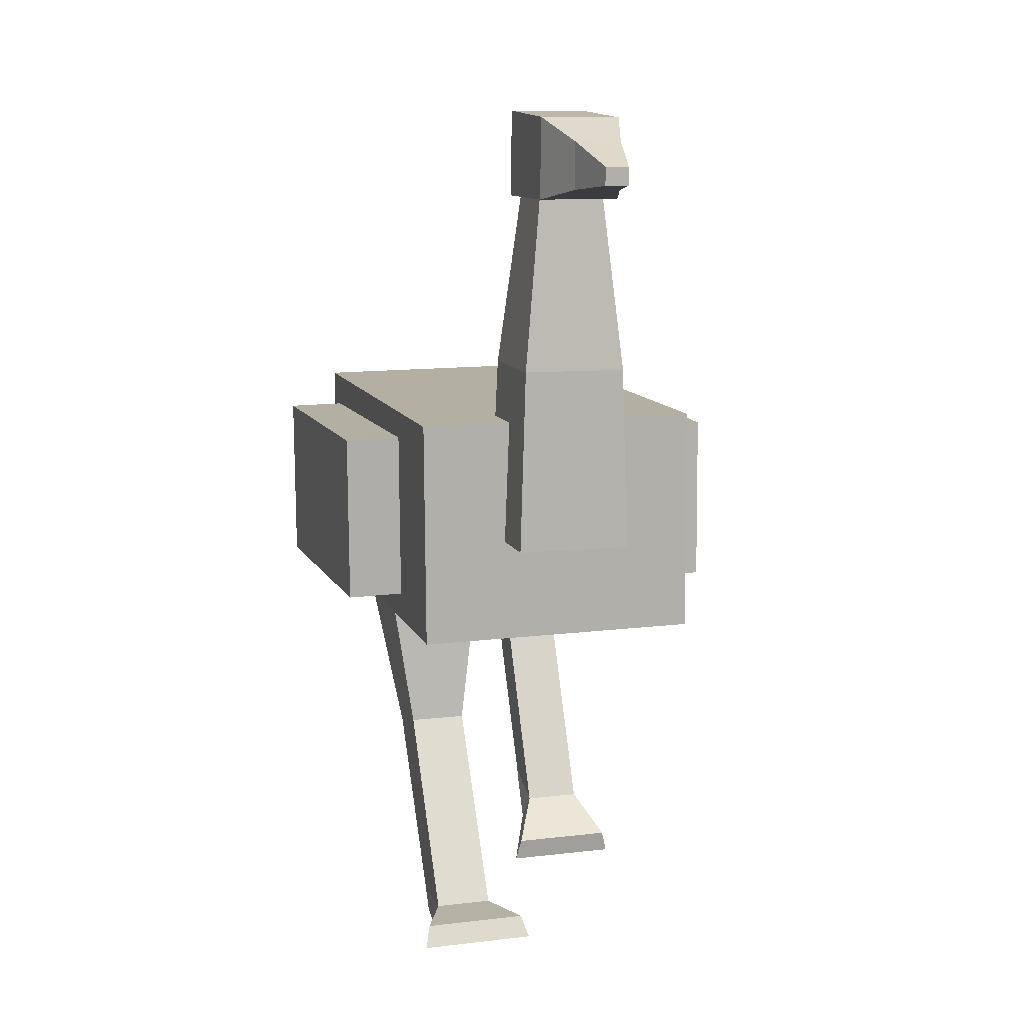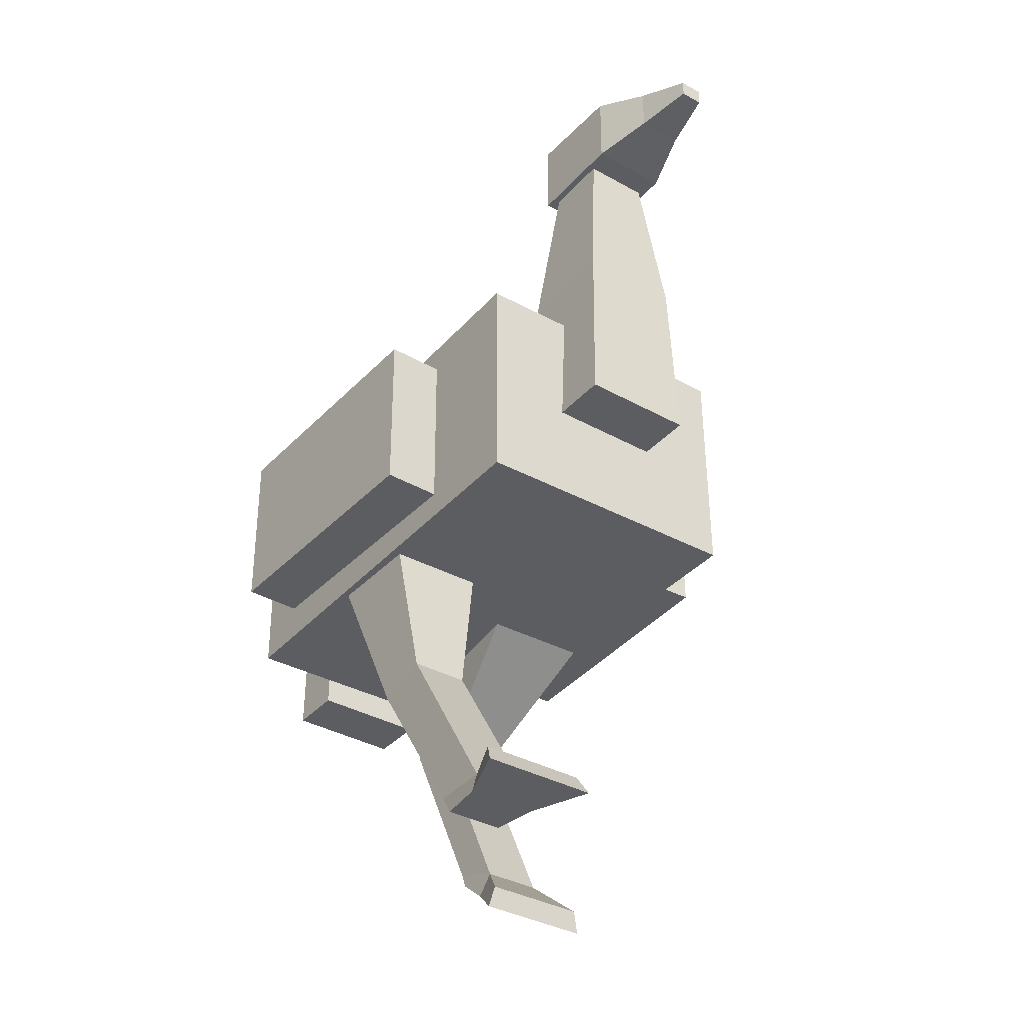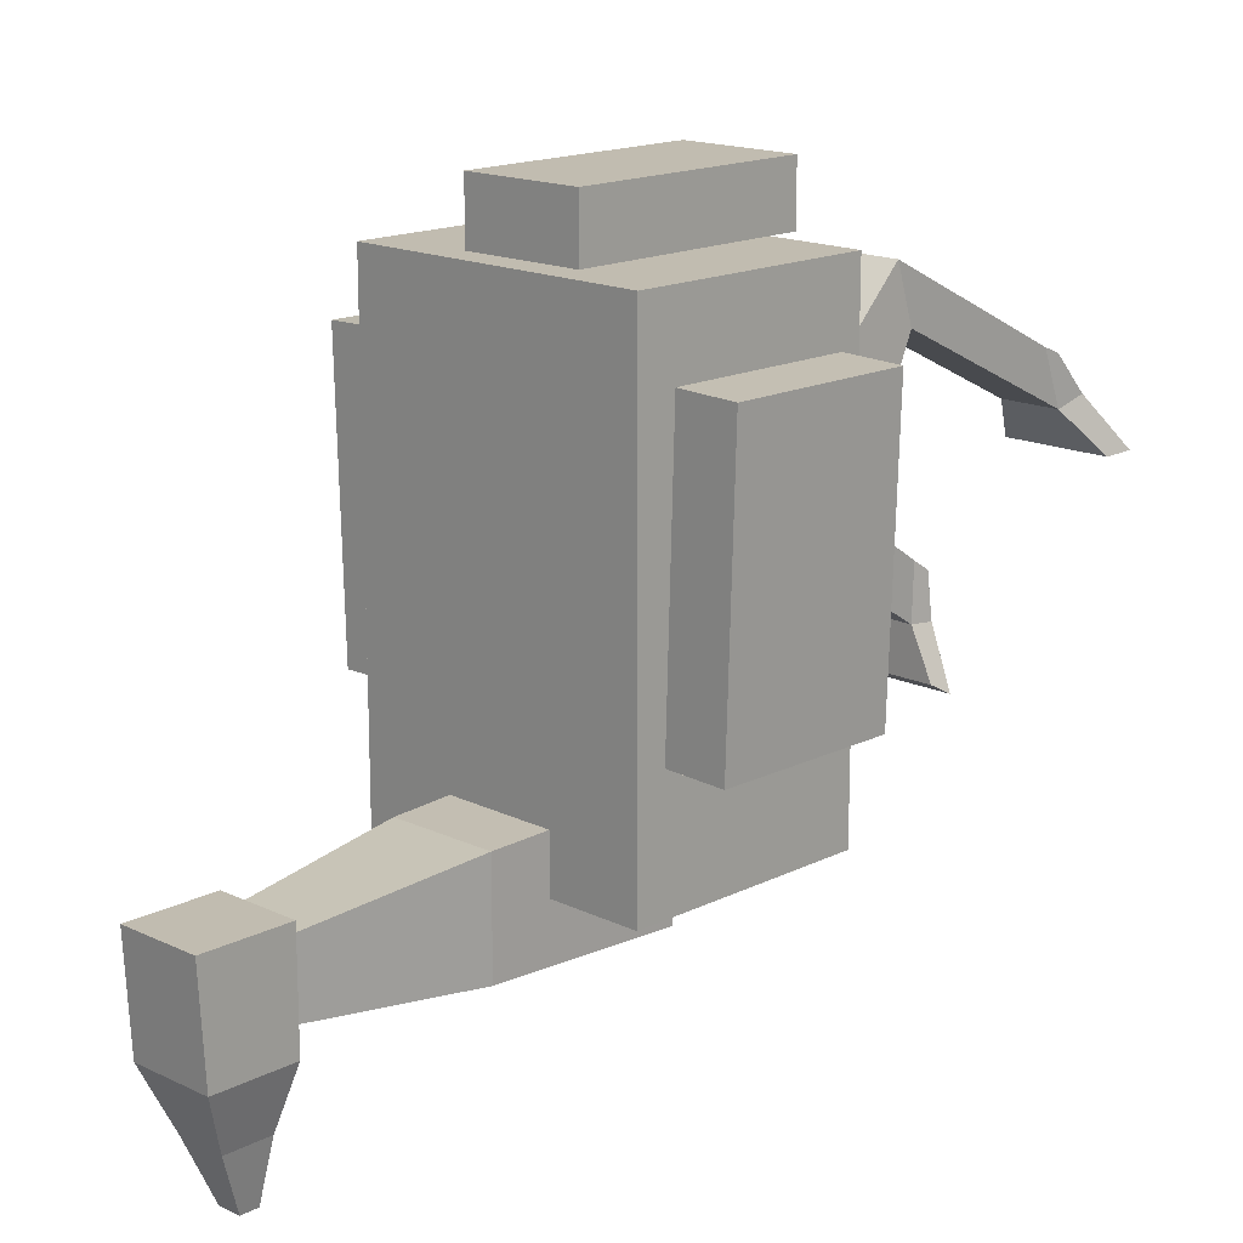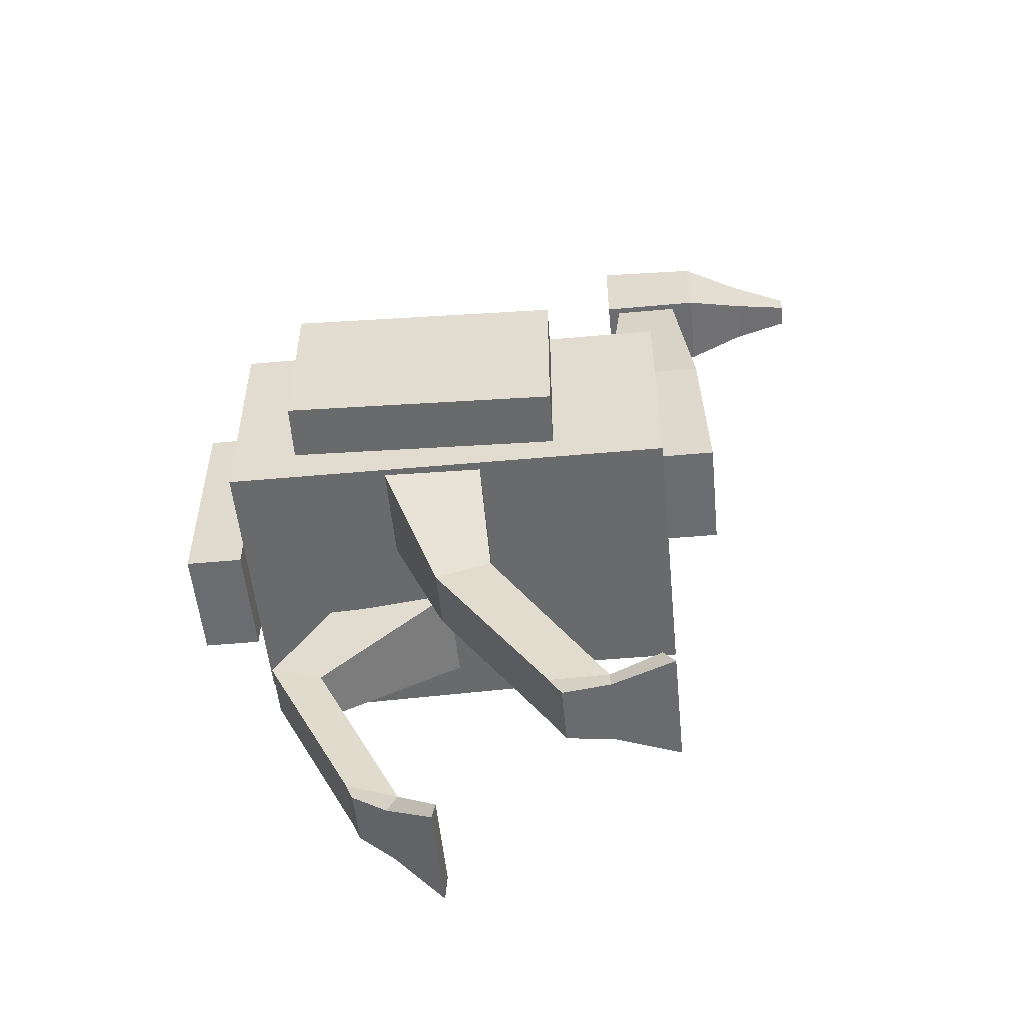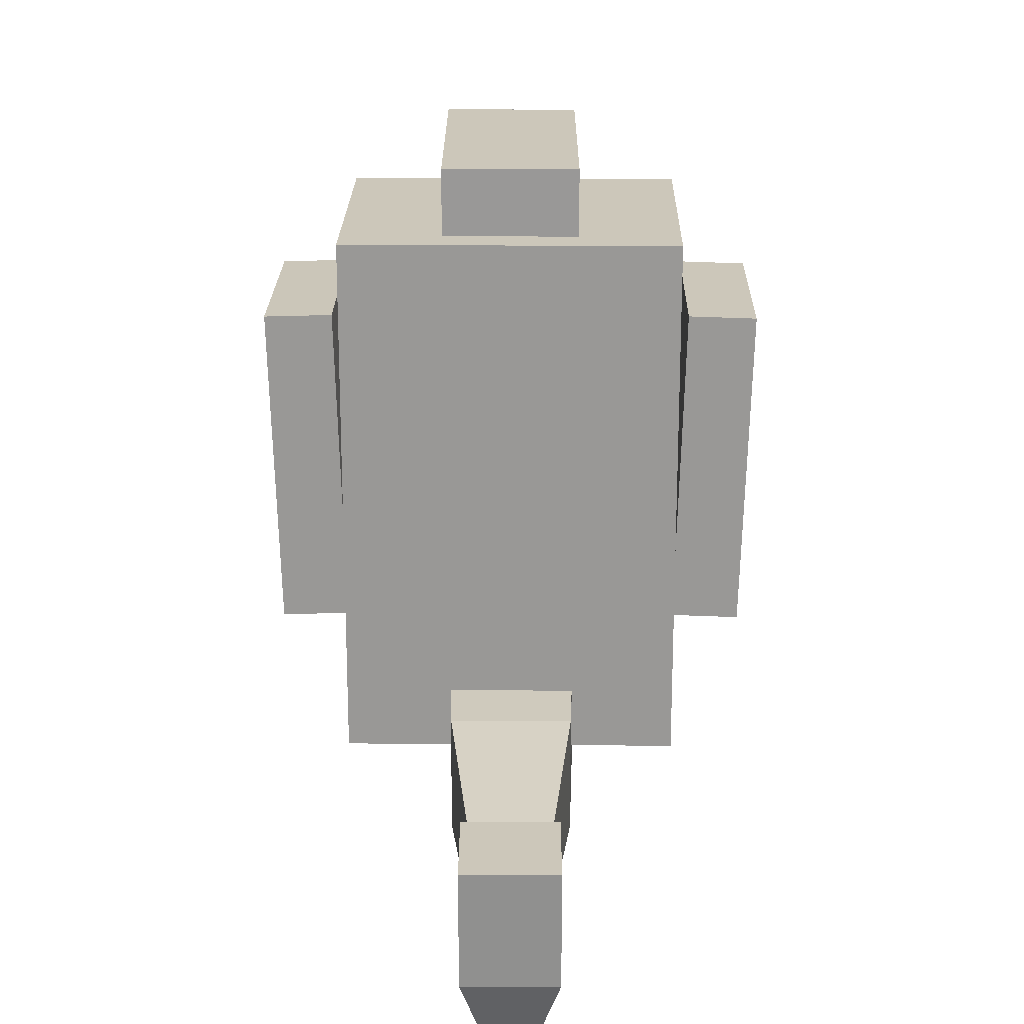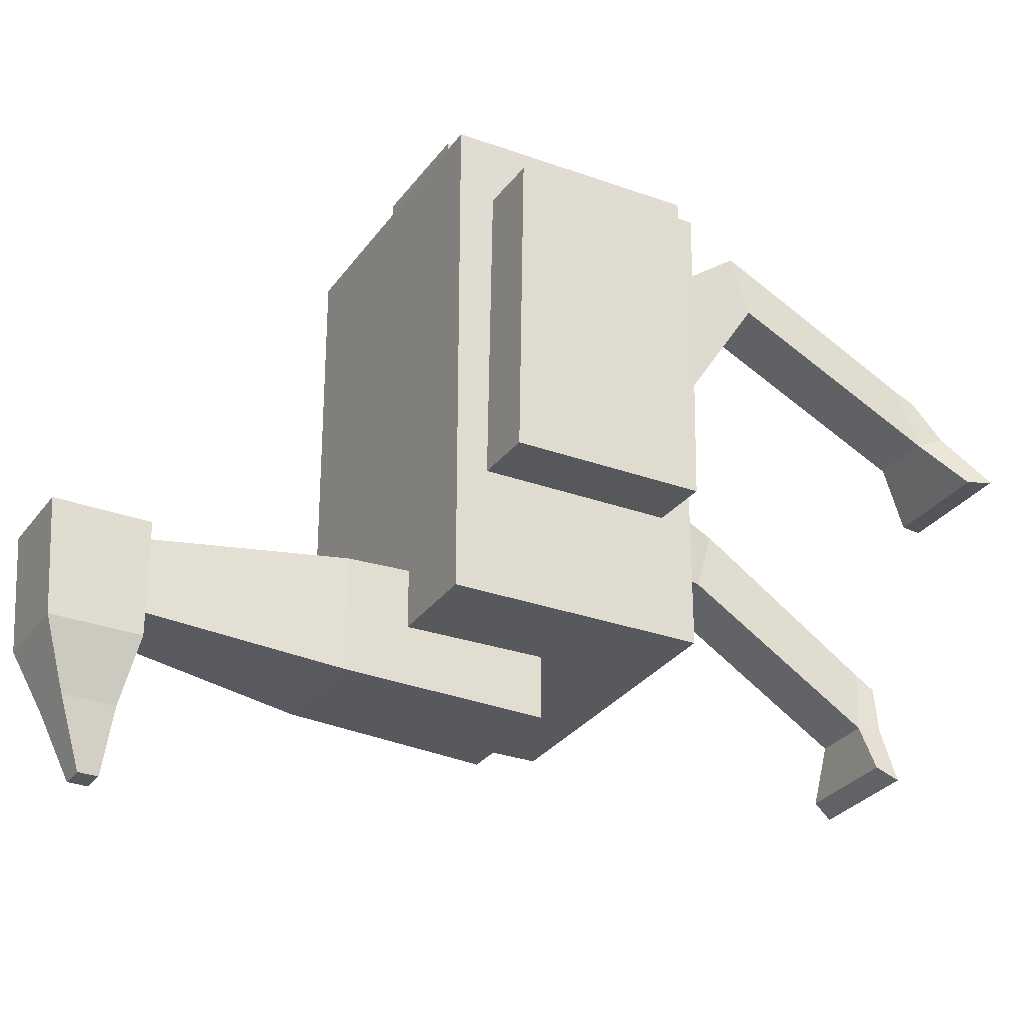
<metadata>
{"format":"obj","ext":"obj","renderer":"f3d","projection":"perspective","resolution":1024,"background":"white","views":[{"elev":11.1,"azim":163.8,"up":"+Y"},{"elev":-36.3,"azim":144.3,"up":"+Y"},{"elev":16.4,"azim":-135.7,"up":"+Z"},{"elev":-53.3,"azim":95.5,"up":"+Y"},{"elev":21.3,"azim":-179.4,"up":"+Z"},{"elev":-29.1,"azim":-118.7,"up":"+Z"}]}
</metadata>
<code>
o Cube_Cube.001
v -0.2513 0.09493 0.4
v -0.2485 0.4949 0.4
v -0.2513 0.09493 -0.4
v -0.2485 0.4949 -0.4
v 0.2487 0.09151 0.4
v 0.2514 0.4915 0.4
v 0.2487 0.09151 -0.4
v 0.2514 0.4915 -0.4
v -0.09928 0.2727 -0.3
v -0.06037 0.913 -0.344
v -0.09928 0.2727 -0.5
v -0.06037 0.913 -0.456
v 0.1007 0.2742 -0.3
v 0.05162 0.9139 -0.344
v 0.1007 0.2742 -0.5
v 0.05162 0.9139 -0.456
v -0.09668 0.04254 0.5
v -0.09942 0.4428 0.5
v -0.09668 0.04254 0.4
v -0.09942 0.4428 0.4
v 0.1033 0.0439 0.5
v 0.1006 0.4442 0.5
v 0.1033 0.0439 0.4
v 0.1006 0.4442 0.4
v -0.07541 1.043 -0.32
v -0.07533 1.033 -0.5
v 0.06459 1.044 -0.32
v 0.06467 1.034 -0.5
v -0.07422 0.8929 -0.32
v -0.07422 0.8929 -0.5
v 0.06578 0.894 -0.32
v 0.06578 0.894 -0.5
v -0.04501 0.9932 -0.6
v 0.03499 0.9938 -0.6
v -0.04438 0.9132 -0.6
v 0.03562 0.9138 -0.6
v -0.0247 0.9542 -0.7
v 0.0153 0.9545 -0.7
v -0.02446 0.9233 -0.7
v 0.01554 0.9236 -0.7
v 0.1 -0.5001 -0.2
v 0.04931 0.178 0.144
v 0.09 -0.5001 -0.28
v 0.04962 0.2082 -0.05373
v 0.2 -0.5001 -0.2
v 0.2493 0.1779 0.1443
v 0.21 -0.5001 -0.28
v 0.2496 0.2081 -0.05343
v -0.2 -0.3976 0.191
v -0.2504 0.274 0.1181
v -0.21 -0.4456 0.1269
v -0.2507 0.1194 -0.008844
v -0.1 -0.3976 0.191
v -0.05044 0.2736 0.1182
v -0.09 -0.4456 0.1269
v -0.05065 0.119 -0.008731
v 0.09924 -0.175 0.01453
v 0.09947 -0.1478 -0.08167
v 0.1995 -0.1478 -0.08144
v 0.1992 -0.1751 0.01476
v -0.2012 -0.04023 0.366
v -0.2011 -0.07097 0.2708
v -0.1011 -0.07092 0.2709
v -0.1012 -0.04018 0.366
v -0.09183 0.5928 -0.31
v -0.09183 0.5928 -0.49
v 0.08817 0.5942 -0.49
v 0.08817 0.5942 -0.31
v 0.3627 0.1412 0.2768
v 0.3647 0.4415 0.2765
v 0.2627 0.1419 0.2798
v 0.2648 0.4421 0.2795
v 0.3485 0.1408 -0.203
v 0.3505 0.4411 -0.2033
v 0.2485 0.1415 -0.2
v 0.2506 0.4418 -0.2003
v -0.2646 0.1446 0.2795
v -0.2625 0.4449 0.2798
v -0.3645 0.1453 0.2766
v -0.3625 0.4455 0.2769
v -0.2504 0.1449 -0.2003
v -0.2483 0.4452 -0.2
v -0.3503 0.1456 -0.2032
v -0.3483 0.4459 -0.2029
v 0.1001 -0.464 -0.2791
v 0.2001 -0.464 -0.279
v 0.1999 -0.4666 -0.179
v 0.0999 -0.4666 -0.1792
v -0.2 -0.4039 0.1096
v -0.1 -0.4037 0.1096
v -0.1001 -0.3679 0.2029
v -0.2001 -0.368 0.2029
v 0.06 -0.4654 -0.3668
v 0.05 -0.5001 -0.3868
v 0.25 -0.5001 -0.3868
v 0.24 -0.4654 -0.3668
v -0.24 -0.4699 0.03661
v -0.25 -0.5097 0.04145
v -0.05 -0.5097 0.04145
v -0.06 -0.4699 0.03661
f 1 2 4 3
f 3 4 8 7
f 7 8 6 5
f 5 6 2 1
f 3 7 5 1
f 8 4 2 6
f 65 10 12 66
f 66 12 16 67
f 67 16 14 68
f 68 14 10 65
f 17 18 20 19
f 19 20 24 23
f 23 24 22 21
f 21 22 18 17
f 19 23 21 17
f 24 20 18 22
f 28 26 25 27
f 32 31 29 30
f 27 31 32 28
f 26 30 29 25
f 25 29 31 27
f 26 33 35 30
f 33 37 39 35
f 30 35 36 32
f 28 34 33 26
f 32 36 34 28
f 38 40 39 37
f 35 39 40 36
f 36 40 38 34
f 34 38 37 33
f 57 42 44 58
f 58 44 48 59
f 59 48 46 60
f 60 46 42 57
f 43 47 45 41
f 61 50 52 62
f 62 52 56 63
f 63 56 54 64
f 64 54 50 61
f 51 55 53 49
f 87 60 57 88
f 86 59 60 87
f 85 58 59 86
f 88 57 58 85
f 91 64 61 92
f 90 63 64 91
f 89 62 63 90
f 92 61 62 89
f 13 68 65 9
f 15 67 68 13
f 11 66 67 15
f 9 65 66 11
f 69 70 72 71
f 71 72 76 75
f 75 76 74 73
f 73 74 70 69
f 71 75 73 69
f 76 72 70 74
f 77 78 80 79
f 79 80 84 83
f 83 84 82 81
f 81 82 78 77
f 79 83 81 77
f 84 80 78 82
f 41 88 85 43
f 90 55 99 100
f 47 86 87 45
f 45 87 88 41
f 49 92 89 51
f 85 86 96 93
f 55 90 91 53
f 53 91 92 49
f 55 51 98 99
f 43 85 93 94
f 89 90 100 97
f 86 47 95 96
f 47 43 94 95
f 51 89 97 98
f 94 93 96 95
f 98 97 100 99
f 11 15 13 9

</code>
